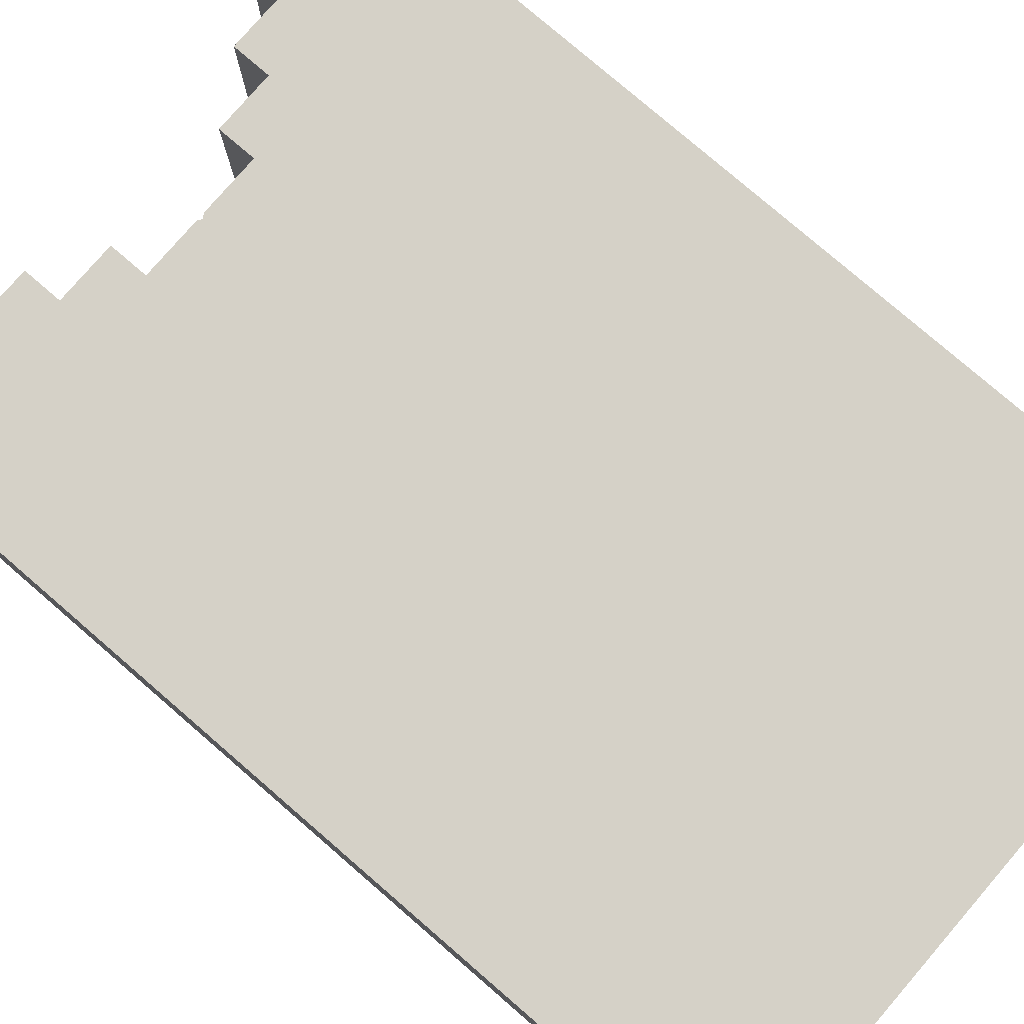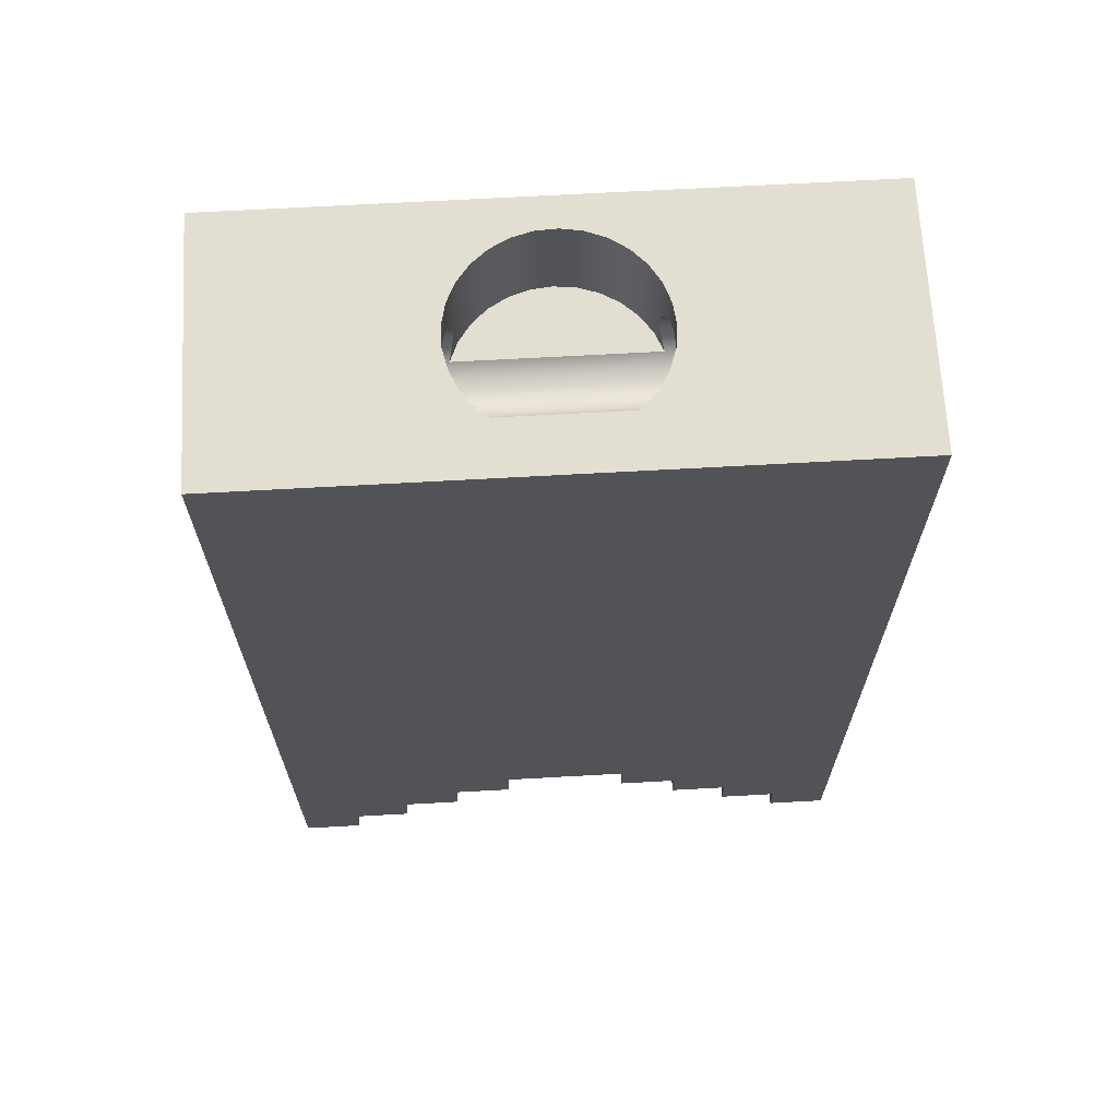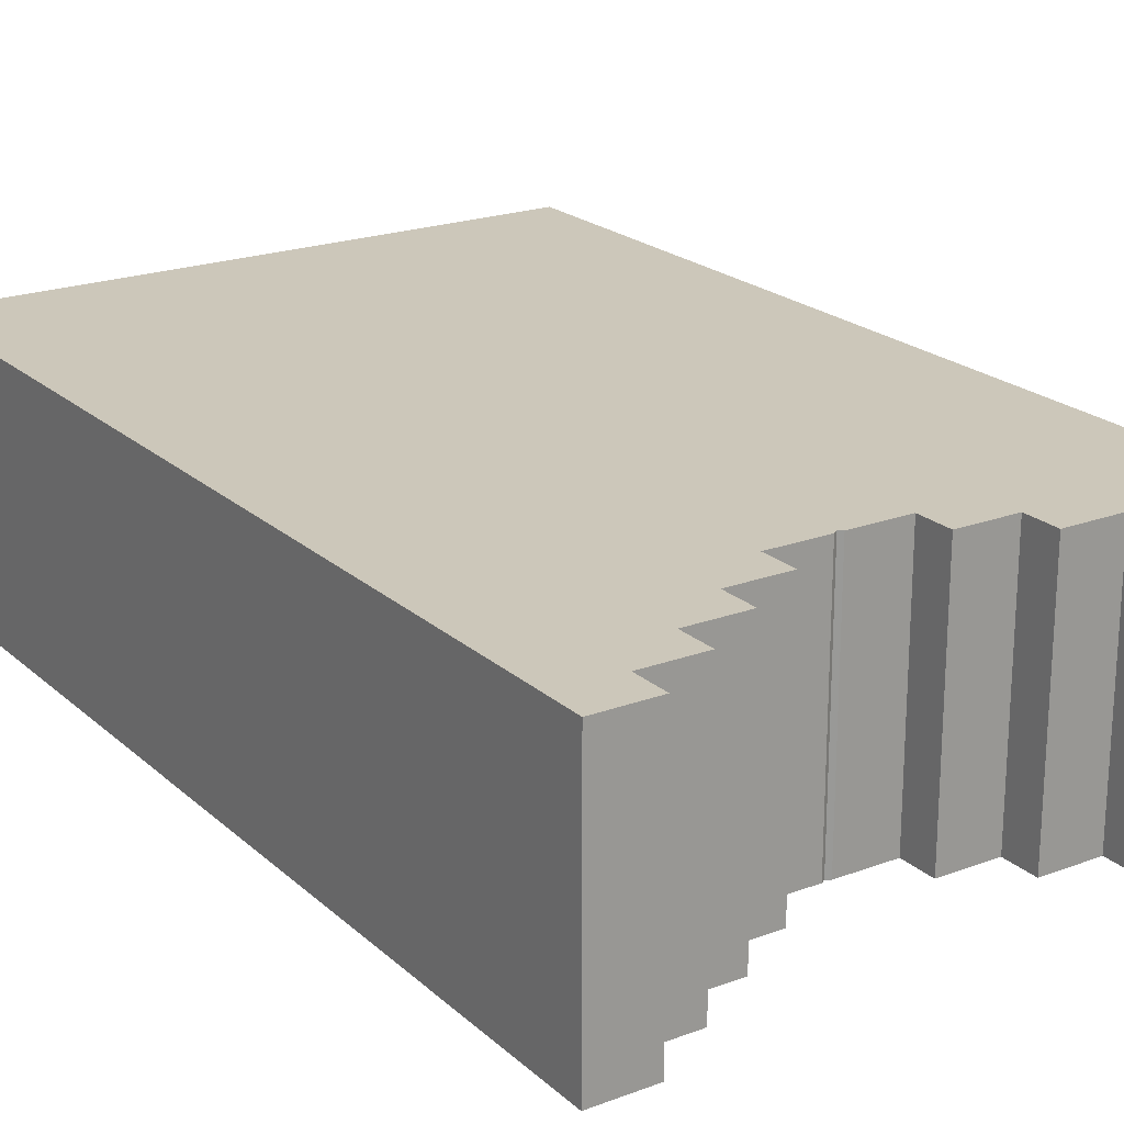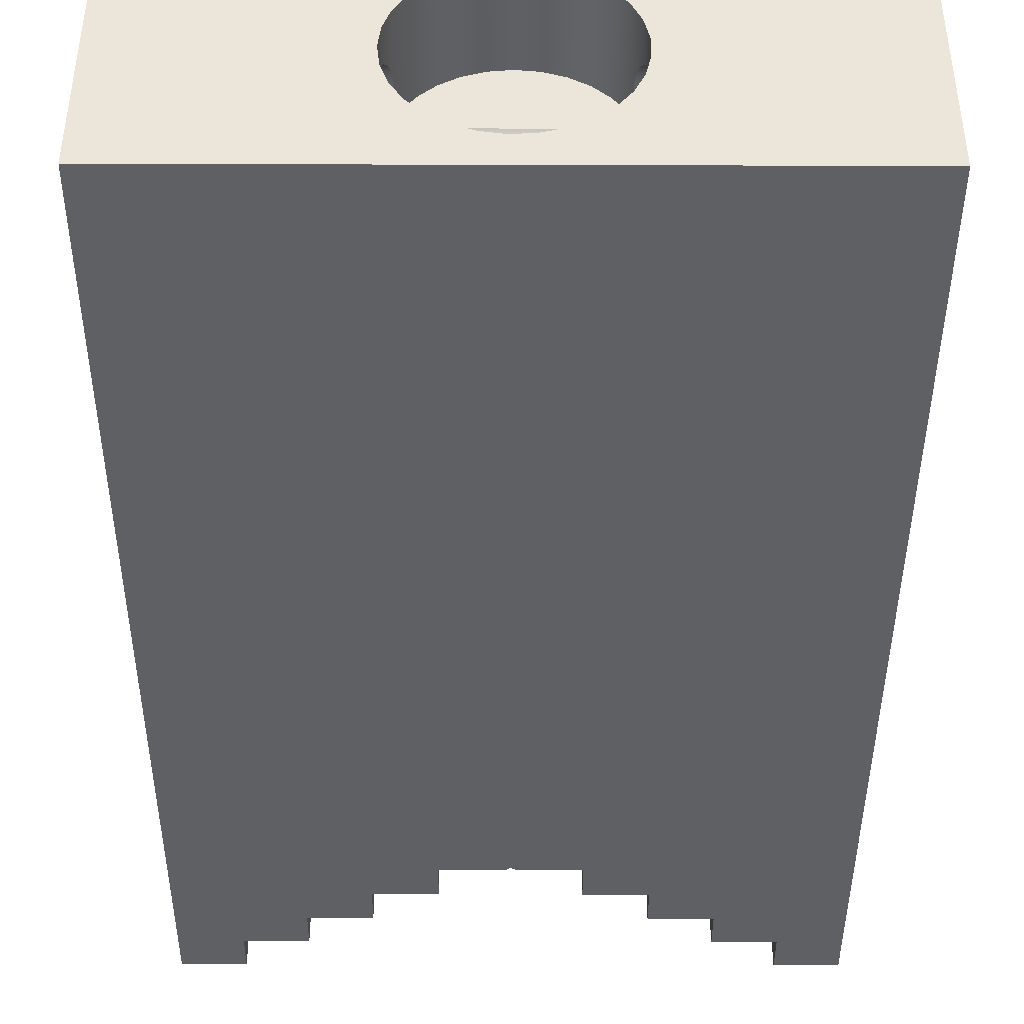
<metadata>
{"format":"obj","ext":"obj","renderer":"f3d","projection":"perspective","resolution":1024,"background":"white","views":[{"elev":78.7,"azim":130.8,"up":"+Z"},{"elev":67.4,"azim":-3.2,"up":"+Y"},{"elev":21.3,"azim":-33.5,"up":"+Z"},{"elev":-42.7,"azim":179.8,"up":"+Z"}]}
</metadata>
<code>
v 2.475 5.4 0.971
v 1.325 5.4 0.971
v 1.374 5.4 1.089
v 1.447 5.4 1.194
v 1.541 5.4 1.281
v 1.651 5.4 1.346
v 1.773 5.4 1.386
v 1.9 5.4 1.4
v 2.027 5.4 1.386
v 2.149 5.4 1.346
v 2.259 5.4 1.281
v 2.353 5.4 1.194
v 2.426 5.4 1.089
v 2.5 6 0.8
v 2.486 6 0.671
v 2.445 6 0.5481
v 2.378 6 0.4369
v 2.288 6 0.3427
v 2.181 6 0.2699
v 2.061 6 0.2219
v 1.932 6 0.2009
v 1.803 6 0.2079
v 1.678 6 0.2426
v 1.563 6 0.3034
v 1.464 6 0.3874
v 1.386 6 0.4907
v 1.331 6 0.6084
v 1.304 6 0.7351
v 1.304 6 0.8649
v 1.331 6 0.9916
v 1.386 6 1.109
v 1.464 6 1.213
v 1.563 6 1.297
v 1.678 6 1.357
v 1.803 6 1.392
v 1.932 6 1.399
v 2.061 6 1.378
v 2.181 6 1.33
v 2.288 6 1.257
v 2.378 6 1.163
v 2.445 6 1.052
v 2.486 6 0.929
v 1.325 5.4 0.971
v 1.34 5.457 1.016
v 1.352 5.528 1.044
v 1.354 5.601 1.049
v 1.347 5.675 1.032
v 1.332 5.739 0.9947
v 1.317 5.788 0.9416
v 1.305 5.821 0.8738
v 1.3 5.832 0.8
v 1.305 5.821 0.7262
v 1.317 5.788 0.6584
v 1.332 5.739 0.6053
v 1.347 5.675 0.5676
v 1.354 5.601 0.5507
v 1.352 5.528 0.5562
v 1.34 5.457 0.5837
v 1.325 5.4 0.629
v 1.374 5.4 0.511
v 1.447 5.4 0.4061
v 1.541 5.4 0.3191
v 1.651 5.4 0.2539
v 1.773 5.4 0.2136
v 1.9 5.4 0.2
v 2.027 5.4 0.2136
v 2.149 5.4 0.2539
v 2.259 5.4 0.3191
v 2.353 5.4 0.4061
v 2.426 5.4 0.511
v 2.475 5.4 0.629
v 2.46 5.457 0.5837
v 2.448 5.528 0.5562
v 2.446 5.601 0.5507
v 2.453 5.675 0.5676
v 2.468 5.739 0.6053
v 2.483 5.788 0.6584
v 2.495 5.821 0.7262
v 2.5 5.832 0.8
v 2.495 5.821 0.8738
v 2.483 5.788 0.9416
v 2.468 5.739 0.9947
v 2.453 5.675 1.032
v 2.446 5.601 1.049
v 2.448 5.528 1.044
v 2.46 5.457 1.016
v 2.475 5.4 0.971
v 2.426 5.4 1.089
v 2.353 5.4 1.194
v 2.259 5.4 1.281
v 2.149 5.4 1.346
v 2.027 5.4 1.386
v 1.9 5.4 1.4
v 1.773 5.4 1.386
v 1.651 5.4 1.346
v 1.541 5.4 1.281
v 1.447 5.4 1.194
v 1.374 5.4 1.089
v 2.5 5.832 0.8
v 2.5 6 0.8
v 1.325 5.4 0.629
v 2.475 5.4 0.629
v 2.426 5.4 0.511
v 2.353 5.4 0.4061
v 2.259 5.4 0.3191
v 2.149 5.4 0.2539
v 2.027 5.4 0.2136
v 1.9 5.4 0.2
v 1.773 5.4 0.2136
v 1.651 5.4 0.2539
v 1.541 5.4 0.3191
v 1.447 5.4 0.4061
v 1.374 5.4 0.511
v 2.475 5.4 0.971
v 2.46 5.457 1.016
v 2.448 5.528 1.044
v 2.446 5.601 1.049
v 2.453 5.675 1.032
v 2.468 5.739 0.9947
v 2.483 5.788 0.9416
v 2.495 5.821 0.8738
v 2.5 5.832 0.8
v 2.495 5.821 0.7262
v 2.483 5.788 0.6584
v 2.468 5.739 0.6053
v 2.453 5.675 0.5676
v 2.446 5.601 0.5507
v 2.448 5.528 0.5562
v 2.46 5.457 0.5837
v 2.475 5.4 0.629
v 1.325 5.4 0.629
v 1.34 5.457 0.5837
v 1.352 5.528 0.5562
v 1.354 5.601 0.5507
v 1.347 5.675 0.5676
v 1.332 5.739 0.6053
v 1.317 5.788 0.6584
v 1.305 5.821 0.7262
v 1.3 5.832 0.8
v 1.305 5.821 0.8738
v 1.317 5.788 0.9416
v 1.332 5.739 0.9947
v 1.347 5.675 1.032
v 1.354 5.601 1.049
v 1.352 5.528 1.044
v 1.34 5.457 1.016
v 1.325 5.4 0.971
v 0 5.582 1.05
v 0 5.664 1.036
v 0 5.736 0.9973
v 0 5.792 0.9367
v 0 5.825 0.8614
v 0 5.832 0.7794
v 0 5.811 0.6996
v 0 5.766 0.6307
v 0 5.701 0.5801
v 0 5.624 0.5534
v 0 5.541 0.5534
v 0 5.463 0.5801
v 0 5.398 0.6307
v 0 5.353 0.6996
v 0 5.333 0.7794
v 0 5.34 0.8614
v 0 5.373 0.9367
v 0 5.429 0.9973
v 0 5.501 1.036
v 3.8 5.582 1.05
v 3.8 5.501 1.036
v 3.8 5.429 0.9973
v 3.8 5.373 0.9367
v 3.8 5.34 0.8614
v 3.8 5.333 0.7794
v 3.8 5.353 0.6996
v 3.8 5.398 0.6307
v 3.8 5.463 0.5801
v 3.8 5.541 0.5534
v 3.8 5.624 0.5534
v 3.8 5.701 0.5801
v 3.8 5.766 0.6307
v 3.8 5.811 0.6996
v 3.8 5.832 0.7794
v 3.8 5.825 0.8614
v 3.8 5.792 0.9367
v 3.8 5.736 0.9973
v 3.8 5.664 1.036
v 2.448 5.528 1.044
v 3.8 5.582 1.05
v 1.354 5.601 1.049
v 0 5.582 1.05
v 3.425 0.2365 0
v 3.425 0 0
v 3.425 0 1.6
v 3.425 0.2365 1.6
v 3.051 0.2365 0
v 3.425 0.2365 0
v 3.425 0.2365 1.6
v 3.051 0.2365 1.6
v 3.051 0.4731 0
v 3.051 0.2365 0
v 3.051 0.2365 1.6
v 3.051 0.4731 1.6
v 2.676 0.4731 0
v 3.051 0.4731 0
v 3.051 0.4731 1.6
v 2.676 0.4731 1.6
v 2.676 0.7096 0
v 2.676 0.4731 0
v 2.676 0.4731 1.6
v 2.676 0.7096 1.6
v 2.302 0.7096 0
v 2.676 0.7096 0
v 2.676 0.7096 1.6
v 2.302 0.7096 1.6
v 2.302 0.9462 0
v 2.302 0.7096 0
v 2.302 0.7096 1.6
v 2.302 0.9462 1.6
v 1.927 0.9462 0
v 2.302 0.9462 0
v 2.302 0.9462 1.6
v 1.927 0.9462 1.6
v 1.9 0.9635 0
v 1.927 0.9462 0
v 1.927 0.9462 1.6
v 1.9 0.9635 1.6
v 1.873 0.9462 0
v 1.9 0.9635 0
v 1.9 0.9635 1.6
v 1.873 0.9462 1.6
v 1.498 0.9462 0
v 1.873 0.9462 0
v 1.873 0.9462 1.6
v 1.498 0.9462 1.6
v 1.498 0.7096 0
v 1.498 0.9462 0
v 1.498 0.9462 1.6
v 1.498 0.7096 1.6
v 1.124 0.7096 0
v 1.498 0.7096 0
v 1.498 0.7096 1.6
v 1.124 0.7096 1.6
v 1.124 0.4731 0
v 1.124 0.7096 0
v 1.124 0.7096 1.6
v 1.124 0.4731 1.6
v 0.7491 0.4731 0
v 1.124 0.4731 0
v 1.124 0.4731 1.6
v 0.7491 0.4731 1.6
v 0.7491 0.2365 0
v 0.7491 0.4731 0
v 0.7491 0.4731 1.6
v 0.7491 0.2365 1.6
v 0.3745 0.2365 0
v 0.7491 0.2365 0
v 0.7491 0.2365 1.6
v 0.3745 0.2365 1.6
v 0.3745 0 0
v 0.3745 0.2365 0
v 0.3745 0.2365 1.6
v 0.3745 0 1.6
v 0 0 0
v 0.3745 0 0
v 0.3745 0 1.6
v 0 0 1.6
v 0 5.582 1.05
v 0 5.501 1.036
v 0 5.429 0.9973
v 0 5.373 0.9367
v 0 5.34 0.8614
v 0 5.333 0.7794
v 0 5.353 0.6996
v 0 5.398 0.6307
v 0 5.463 0.5801
v 0 5.541 0.5534
v 0 5.624 0.5534
v 0 5.701 0.5801
v 0 5.766 0.6307
v 0 5.811 0.6996
v 0 5.832 0.7794
v 0 5.825 0.8614
v 0 5.792 0.9367
v 0 5.736 0.9973
v 0 5.664 1.036
v 0 6 0
v 0 0 0
v 0 0 1.6
v 0 6 1.6
v 2.5 6 0.8
v 2.486 6 0.929
v 2.445 6 1.052
v 2.378 6 1.163
v 2.288 6 1.257
v 2.181 6 1.33
v 2.061 6 1.378
v 1.932 6 1.399
v 1.803 6 1.392
v 1.678 6 1.357
v 1.563 6 1.297
v 1.464 6 1.213
v 1.386 6 1.109
v 1.331 6 0.9916
v 1.304 6 0.8649
v 1.304 6 0.7351
v 1.331 6 0.6084
v 1.386 6 0.4907
v 1.464 6 0.3874
v 1.563 6 0.3034
v 1.678 6 0.2426
v 1.803 6 0.2079
v 1.932 6 0.2009
v 2.061 6 0.2219
v 2.181 6 0.2699
v 2.288 6 0.3427
v 2.378 6 0.4369
v 2.445 6 0.5481
v 2.486 6 0.671
v 3.8 6 0
v 0 6 0
v 0 6 1.6
v 3.8 6 1.6
v 3.8 5.582 1.05
v 3.8 5.664 1.036
v 3.8 5.736 0.9973
v 3.8 5.792 0.9367
v 3.8 5.825 0.8614
v 3.8 5.832 0.7794
v 3.8 5.811 0.6996
v 3.8 5.766 0.6307
v 3.8 5.701 0.5801
v 3.8 5.624 0.5534
v 3.8 5.541 0.5534
v 3.8 5.463 0.5801
v 3.8 5.398 0.6307
v 3.8 5.353 0.6996
v 3.8 5.333 0.7794
v 3.8 5.34 0.8614
v 3.8 5.373 0.9367
v 3.8 5.429 0.9973
v 3.8 5.501 1.036
v 3.8 0 0
v 3.8 6 0
v 3.8 6 1.6
v 3.8 0 1.6
v 3.425 0 0
v 3.8 0 0
v 3.8 0 1.6
v 3.425 0 1.6
v 3.425 0 1.6
v 3.8 0 1.6
v 3.8 6 1.6
v 0 6 1.6
v 0 0 1.6
v 0.3745 0 1.6
v 0.3745 0.2365 1.6
v 0.7491 0.2365 1.6
v 0.7491 0.4731 1.6
v 1.124 0.4731 1.6
v 1.124 0.7096 1.6
v 1.498 0.7096 1.6
v 1.498 0.9462 1.6
v 1.873 0.9462 1.6
v 1.9 0.9635 1.6
v 1.927 0.9462 1.6
v 2.302 0.9462 1.6
v 2.302 0.7096 1.6
v 2.676 0.7096 1.6
v 2.676 0.4731 1.6
v 3.051 0.4731 1.6
v 3.051 0.2365 1.6
v 3.425 0.2365 1.6
v 3.8 0 0
v 3.425 0 0
v 3.425 0.2365 0
v 3.051 0.2365 0
v 3.051 0.4731 0
v 2.676 0.4731 0
v 2.676 0.7096 0
v 2.302 0.7096 0
v 2.302 0.9462 0
v 1.927 0.9462 0
v 1.9 0.9635 0
v 1.873 0.9462 0
v 1.498 0.9462 0
v 1.498 0.7096 0
v 1.124 0.7096 0
v 1.124 0.4731 0
v 0.7491 0.4731 0
v 0.7491 0.2365 0
v 0.3745 0.2365 0
v 0.3745 0 0
v 0 0 0
v 0 6 0
v 3.8 6 0
g b82c4324-e2f7-11ea-ba1f-54bf646e7e1f
f 1 2 13
f 13 2 3
f 13 3 12
f 12 3 4
f 12 4 11
f 11 4 5
f 11 5 10
f 10 5 6
f 10 6 9
f 9 6 7
f 9 7 8
g b82da2a8-e2f7-11ea-859f-54bf646e7e1f
f 15 78 14
f 14 78 99
f 100 79 80
f 16 76 15
f 15 76 77
f 15 77 78
f 17 70 16
f 16 70 74
f 16 74 75
f 70 17 69
f 69 17 18
f 69 18 68
f 68 18 19
f 68 19 67
f 67 19 20
f 67 20 66
f 66 20 21
f 66 21 65
f 65 21 22
f 65 22 64
f 64 22 23
f 64 23 63
f 63 23 24
f 63 24 62
f 62 24 25
f 62 25 61
f 61 25 26
f 61 26 60
f 60 26 56
f 60 56 57
f 26 27 56
f 56 27 55
f 55 27 54
f 54 27 53
f 53 27 28
f 53 28 52
f 52 28 51
f 51 28 29
f 51 29 50
f 50 29 49
f 49 29 30
f 49 30 48
f 48 30 47
f 47 30 31
f 47 31 46
f 46 31 98
f 46 98 45
f 45 98 44
f 44 98 43
f 98 31 97
f 97 31 32
f 97 32 96
f 96 32 33
f 96 33 95
f 95 33 34
f 95 34 94
f 94 34 35
f 94 35 93
f 93 35 36
f 93 36 92
f 92 36 37
f 92 37 91
f 91 37 38
f 91 38 90
f 90 38 39
f 90 39 89
f 89 39 40
f 89 40 88
f 88 40 41
f 88 41 84
f 84 41 83
f 83 41 82
f 82 41 42
f 82 42 81
f 81 42 80
f 80 42 100
f 57 58 60
f 60 58 59
f 71 72 70
f 70 72 73
f 70 73 74
f 75 76 16
f 84 85 88
f 88 85 86
f 88 86 87
g b82f2962-e2f7-11ea-8b65-54bf646e7e1f
f 101 102 113
f 113 102 103
f 113 103 112
f 112 103 104
f 112 104 111
f 111 104 105
f 111 105 110
f 110 105 106
f 110 106 109
f 109 106 107
f 109 107 108
g b78aacc6-e2f7-11ea-a11a-54bf646e7e1f
f 115 169 114
f 114 169 170
f 114 170 164
f 164 170 163
f 163 170 171
f 163 171 162
f 162 171 172
f 162 172 161
f 161 172 173
f 161 173 160
f 160 173 174
f 160 174 131
f 131 174 130
f 130 174 129
f 129 174 175
f 129 175 128
f 128 175 176
f 128 176 127
f 127 176 177
f 127 177 126
f 126 177 178
f 126 178 125
f 125 178 179
f 125 179 124
f 124 179 180
f 124 180 123
f 123 180 181
f 123 181 122
f 122 181 182
f 122 182 121
f 121 182 183
f 121 183 120
f 120 183 184
f 120 184 119
f 119 184 118
f 118 184 185
f 118 185 117
f 117 185 187
f 117 187 116
f 186 167 168
f 186 168 115
f 115 168 169
f 131 132 160
f 160 132 159
f 159 132 133
f 159 133 158
f 158 133 134
f 158 134 157
f 157 134 135
f 157 135 156
f 156 135 136
f 156 136 155
f 155 136 137
f 155 137 154
f 154 137 138
f 154 138 153
f 153 138 139
f 153 139 152
f 152 139 140
f 152 140 151
f 151 140 141
f 151 141 150
f 150 141 142
f 150 142 143
f 150 143 149
f 149 143 188
f 149 188 148
f 189 144 145
f 189 145 166
f 166 145 146
f 166 146 165
f 165 146 147
f 165 147 164
f 164 147 114
g b6d6ee1a-e2f7-11ea-839a-54bf646e7e1f
f 190 191 193
f 193 191 192
g b6d7b17a-e2f7-11ea-9dc7-54bf646e7e1f
f 194 195 197
f 197 195 196
g b6d874cc-e2f7-11ea-be44-54bf646e7e1f
f 198 199 201
f 201 199 200
g b6d95f28-e2f7-11ea-a889-54bf646e7e1f
f 202 203 205
f 205 203 204
g b6da2274-e2f7-11ea-a87a-54bf646e7e1f
f 206 207 209
f 209 207 208
g b6db0ccc-e2f7-11ea-942e-54bf646e7e1f
f 210 211 213
f 213 211 212
g b6dbf72e-e2f7-11ea-b791-54bf646e7e1f
f 214 215 217
f 217 215 216
g b6dce192-e2f7-11ea-9a06-54bf646e7e1f
f 218 219 221
f 221 219 220
g b6ddf2f0-e2f7-11ea-b2a9-54bf646e7e1f
f 222 223 225
f 225 223 224
g b6df046e-e2f7-11ea-bc4f-54bf646e7e1f
f 226 227 229
f 229 227 228
g b6dfeed4-e2f7-11ea-9d44-54bf646e7e1f
f 230 231 233
f 233 231 232
g b6e0b230-e2f7-11ea-b1a6-54bf646e7e1f
f 234 235 237
f 237 235 236
g b6e19c7e-e2f7-11ea-8b2c-54bf646e7e1f
f 238 239 241
f 241 239 240
g b6e25fd2-e2f7-11ea-8115-54bf646e7e1f
f 242 243 245
f 245 243 244
g b6e37148-e2f7-11ea-b993-54bf646e7e1f
f 246 247 249
f 249 247 248
g b6e482b4-e2f7-11ea-b5af-54bf646e7e1f
f 250 251 253
f 253 251 252
g b6e59422-e2f7-11ea-b0ef-54bf646e7e1f
f 254 255 257
f 257 255 256
g b6e8051e-e2f7-11ea-8d71-54bf646e7e1f
f 258 259 261
f 261 259 260
g b6e964a8-e2f7-11ea-a975-54bf646e7e1f
f 262 263 265
f 265 263 264
g b6ea9d28-e2f7-11ea-9ce2-54bf646e7e1f
f 284 266 288
f 288 266 267
f 288 267 287
f 287 267 268
f 287 268 269
f 269 270 287
f 287 270 271
f 287 271 286
f 286 271 272
f 286 272 273
f 273 274 286
f 286 274 285
f 285 274 275
f 285 275 276
f 276 277 285
f 285 277 278
f 285 278 279
f 279 280 285
f 285 280 288
f 288 280 281
f 288 281 282
f 282 283 288
f 288 283 284
g b6ebd5a8-e2f7-11ea-8640-54bf646e7e1f
f 290 321 289
f 289 321 318
f 289 318 317
f 317 318 316
f 316 318 315
f 315 318 314
f 314 318 313
f 313 318 312
f 312 318 311
f 311 318 319
f 311 319 310
f 310 319 309
f 309 319 308
f 308 319 307
f 307 319 306
f 306 319 305
f 305 319 304
f 304 319 303
f 303 319 320
f 303 320 302
f 302 320 301
f 301 320 300
f 300 320 299
f 299 320 298
f 298 320 297
f 297 320 296
f 296 320 321
f 296 321 295
f 295 321 294
f 294 321 293
f 293 321 292
f 292 321 291
f 291 321 290
g b6ed0e1e-e2f7-11ea-a1d8-54bf646e7e1f
f 340 322 343
f 343 322 323
f 343 323 324
f 324 325 343
f 343 325 326
f 343 326 327
f 343 327 342
f 342 327 328
f 342 328 329
f 329 330 342
f 342 330 331
f 342 331 332
f 332 333 342
f 342 333 341
f 341 333 334
f 341 334 335
f 335 336 341
f 341 336 344
f 344 336 337
f 344 337 338
f 338 339 344
f 344 339 340
f 344 340 343
g b6ef09da-e2f7-11ea-ab27-54bf646e7e1f
f 345 346 348
f 348 346 347
g b6f1a1ee-e2f7-11ea-ae3c-54bf646e7e1f
f 349 350 371
f 371 350 351
f 371 351 369
f 369 351 367
f 369 367 368
f 352 363 351
f 351 363 365
f 351 365 367
f 367 365 366
f 353 355 352
f 352 355 357
f 352 357 359
f 359 357 358
f 353 354 355
f 355 356 357
f 360 361 359
f 359 361 352
f 362 363 361
f 361 363 352
f 363 364 365
f 369 370 371
g b6f30190-e2f7-11ea-acb5-54bf646e7e1f
f 373 374 372
f 372 374 394
f 394 374 376
f 394 376 378
f 378 376 377
f 374 375 376
f 379 380 378
f 378 380 394
f 381 382 380
f 380 382 394
f 383 384 382
f 382 384 393
f 382 393 394
f 385 386 384
f 384 386 393
f 387 388 386
f 386 388 393
f 389 390 388
f 388 390 393
f 391 392 390
f 390 392 393

</code>
